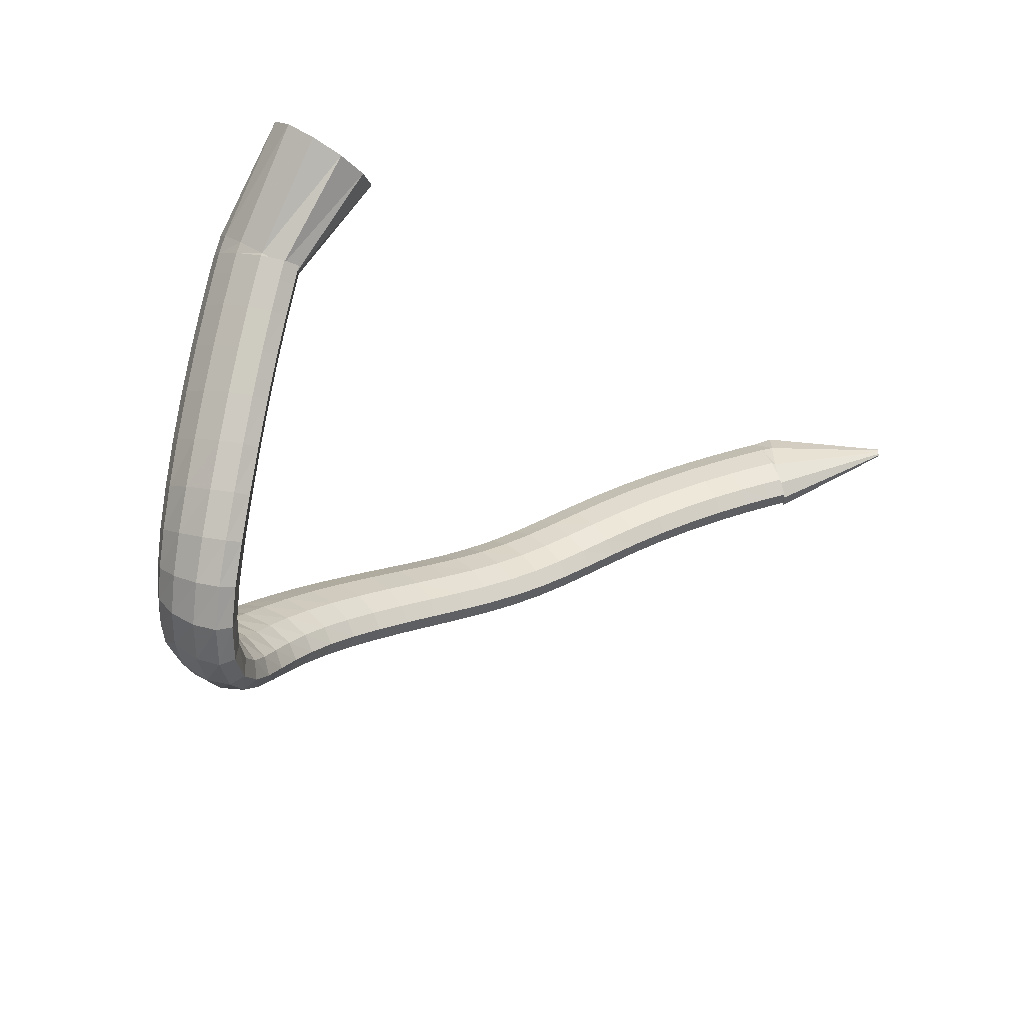
<metadata>
{"format":"obj","ext":"obj","renderer":"f3d","projection":"perspective","resolution":1024,"background":"white","views":[{"elev":-19.5,"azim":132.4,"up":"+Y"}]}
</metadata>
<code>
g tube1
v 85.51 139.7 177.2
v 85.63 139.4 177.1
v 85.78 139.3 177
v 85.9 139.3 176.9
v 85.97 139.5 176.9
v 85.95 139.7 176.9
v 85.86 140 177
v 85.72 140.2 177.1
v 85.58 140.2 177.2
v 85.48 140.1 177.3
v 85.46 139.9 177.3
v 85.51 139.7 177.2
v 89.64 137.2 188
v 90.83 135 186.9
v 92.26 133.9 185.8
v 93.48 134.2 185.1
v 94.11 135.8 184.9
v 93.95 138.2 185.4
v 93.04 140.7 186.4
v 91.67 142.4 187.6
v 90.29 142.9 188.5
v 89.33 141.9 188.9
v 89.08 139.8 188.8
v 89.64 137.2 188
v 90.73 136.6 188.9
v 91.6 134.8 187.1
v 92.71 133.9 185.5
v 93.73 134.4 184.6
v 94.32 136.1 184.6
v 94.29 138.3 185.7
v 93.66 140.5 187.3
v 92.62 141.9 189.1
v 91.51 142.1 190.4
v 90.68 141 190.9
v 90.38 139 190.3
v 90.73 136.6 188.9
v 92.24 136 190.2
v 93.05 134.2 188.4
v 94.12 133.4 186.7
v 95.12 133.9 185.8
v 95.72 135.5 185.9
v 95.74 137.7 186.9
v 95.18 139.9 188.7
v 94.2 141.3 190.5
v 93.12 141.4 191.8
v 92.29 140.3 192.3
v 91.96 138.3 191.7
v 92.24 136 190.2
v 94.38 135.1 192
v 95.1 133.3 190
v 96.11 132.5 188.3
v 97.09 133 187.4
v 97.72 134.7 187.5
v 97.81 136.9 188.6
v 97.32 139 190.4
v 96.42 140.3 192.3
v 95.38 140.5 193.7
v 94.54 139.4 194.2
v 94.17 137.4 193.5
v 94.38 135.1 192
v 96.96 133.9 193.9
v 97.59 132.2 191.9
v 98.54 131.4 190.2
v 99.5 131.9 189.2
v 100.2 133.5 189.4
v 100.3 135.7 190.6
v 99.93 137.8 192.4
v 99.11 139.1 194.4
v 98.11 139.2 195.8
v 97.27 138.1 196.3
v 96.84 136.1 195.6
v 96.96 133.9 193.9
v 99.8 132.5 196
v 100.3 130.8 193.9
v 101.2 130.1 192.1
v 102.2 130.6 191.1
v 102.9 132.2 191.3
v 103.1 134.3 192.6
v 102.8 136.3 194.5
v 102.1 137.6 196.5
v 101.1 137.7 198
v 100.3 136.6 198.4
v 99.77 134.6 197.7
v 99.8 132.5 196
v 102.7 130.9 197.9
v 103.1 129.2 195.8
v 103.9 128.6 193.9
v 104.9 129.1 192.9
v 105.6 130.7 193.1
v 106 132.7 194.5
v 105.8 134.7 196.5
v 105.1 135.9 198.6
v 104.2 136 200
v 103.4 134.9 200.5
v 102.8 133 199.7
v 102.7 130.9 197.9
v 105.6 129.2 199.6
v 105.9 127.6 197.4
v 106.6 127 195.5
v 107.5 127.6 194.5
v 108.3 129.1 194.8
v 108.7 131.1 196.2
v 108.7 133 198.2
v 108.1 134.1 200.4
v 107.3 134.2 201.9
v 106.4 133.1 202.3
v 105.8 131.2 201.5
v 105.6 129.2 199.6
v 108.3 127.4 201.2
v 108.6 125.9 198.9
v 109.2 125.4 196.9
v 110.1 126 195.9
v 110.9 127.5 196.2
v 111.4 129.4 197.6
v 111.5 131.2 199.8
v 111 132.3 202
v 110.2 132.3 203.5
v 109.3 131.2 203.9
v 108.6 129.4 203
v 108.3 127.4 201.2
v 111.1 125.7 202.5
v 111.2 124.3 200.1
v 111.8 123.8 198.2
v 112.6 124.4 197.1
v 113.4 125.9 197.4
v 114 127.8 198.8
v 114.1 129.5 201
v 113.8 130.6 203.3
v 113 130.5 204.9
v 112.2 129.4 205.3
v 111.5 127.6 204.4
v 111.1 125.7 202.5
v 113.9 124 203.6
v 114 122.6 201.3
v 114.5 122.1 199.2
v 115.2 122.8 198.2
v 116 124.3 198.4
v 116.6 126.2 199.9
v 116.8 127.9 202.1
v 116.5 128.9 204.4
v 115.8 128.8 206
v 115 127.7 206.4
v 114.3 125.9 205.5
v 113.9 124 203.6
v 116.8 122.4 204.6
v 116.9 121 202.2
v 117.3 120.6 200.2
v 118 121.2 199.1
v 118.7 122.8 199.4
v 119.3 124.7 200.8
v 119.5 126.4 203.1
v 119.2 127.4 205.4
v 118.6 127.2 207
v 117.9 126.1 207.4
v 117.2 124.3 206.5
v 116.8 122.4 204.6
v 119.9 120.8 205.5
v 119.9 119.5 203.1
v 120.3 119.1 201.1
v 120.9 119.8 200
v 121.6 121.4 200.2
v 122.1 123.3 201.7
v 122.3 125 203.9
v 122.1 126 206.2
v 121.5 125.8 207.9
v 120.8 124.6 208.3
v 120.2 122.8 207.4
v 119.9 120.8 205.5
v 123.1 119.4 206.4
v 123.1 118.1 204
v 123.5 117.7 201.9
v 124.1 118.4 200.8
v 124.7 120 201
v 125.1 122 202.5
v 125.3 123.7 204.7
v 125.1 124.6 207
v 124.6 124.4 208.7
v 124 123.2 209.1
v 123.4 121.4 208.3
v 123.1 119.4 206.4
v 126.5 118.1 207.2
v 126.5 116.7 204.8
v 126.8 116.4 202.7
v 127.3 117.1 201.6
v 127.9 118.8 201.8
v 128.4 120.7 203.2
v 128.5 122.4 205.5
v 128.4 123.3 207.8
v 127.9 123.1 209.5
v 127.3 121.9 209.9
v 126.8 120 209.1
v 126.5 118.1 207.2
v 130 116.7 207.9
v 129.9 115.4 205.5
v 130.2 115.1 203.4
v 130.7 115.8 202.3
v 131.3 117.5 202.5
v 131.8 119.4 204
v 132 121.1 206.2
v 131.9 122 208.5
v 131.5 121.7 210.2
v 130.9 120.5 210.7
v 130.3 118.6 209.8
v 130 116.7 207.9
v 133.6 115.3 208.5
v 133.5 114 206.1
v 133.7 113.7 204
v 134.1 114.5 202.9
v 134.7 116.1 203.1
v 135.3 118.1 204.6
v 135.6 119.7 206.8
v 135.6 120.5 209.2
v 135.2 120.3 210.9
v 134.7 119 211.3
v 134.1 117.2 210.5
v 133.6 115.3 208.5
v 137.3 113.9 209
v 137 112.6 206.6
v 137.1 112.4 204.4
v 137.5 113.2 203.3
v 138.2 114.8 203.5
v 138.8 116.7 205
v 139.2 118.3 207.3
v 139.3 119 209.6
v 139.1 118.8 211.3
v 138.5 117.5 211.8
v 137.8 115.7 210.9
v 137.3 113.9 209
v 140.8 112.4 209.2
v 140.4 111.2 206.8
v 140.3 111 204.7
v 140.7 111.8 203.5
v 141.4 113.4 203.7
v 142.2 115.2 205.2
v 142.8 116.7 207.5
v 143.1 117.4 209.9
v 142.9 117.1 211.6
v 142.3 115.9 212.1
v 141.5 114.1 211.2
v 140.8 112.4 209.2
v 144.2 110.8 209.2
v 143.5 109.7 206.8
v 143.3 109.6 204.6
v 143.6 110.4 203.5
v 144.4 112 203.7
v 145.3 113.7 205.2
v 146.2 115.2 207.4
v 146.6 115.8 209.8
v 146.5 115.5 211.5
v 146 114.2 212
v 145.1 112.5 211.1
v 144.2 110.8 209.2
v 147.4 109.3 208.8
v 146.5 108.3 206.5
v 146.1 108.2 204.4
v 146.3 109.1 203.2
v 147.1 110.6 203.4
v 148.2 112.3 204.8
v 149.3 113.6 207.1
v 150 114.2 209.4
v 150 113.8 211.1
v 149.5 112.5 211.6
v 148.5 110.8 210.7
v 147.4 109.3 208.8
v 150.4 107.7 208.2
v 149.2 106.8 205.9
v 148.6 106.8 203.8
v 148.7 107.7 202.7
v 149.5 109.2 202.8
v 150.8 110.9 204.2
v 152.1 112.2 206.3
v 153 112.7 208.6
v 153.3 112.2 210.2
v 152.8 110.9 210.7
v 151.7 109.3 210
v 150.4 107.7 208.2
v 153.4 106.3 207.1
v 152 105.4 205
v 151.1 105.4 203
v 151.1 106.3 201.9
v 151.8 107.9 202
v 153.2 109.6 203.2
v 154.7 110.9 205.2
v 155.8 111.4 207.4
v 156.3 110.9 209
v 156 109.6 209.5
v 154.9 107.9 208.8
v 153.4 106.3 207.1
v 156.4 105.2 205.8
v 154.8 104.1 203.8
v 153.8 104 201.9
v 153.5 105 200.9
v 154.1 106.6 200.9
v 155.4 108.4 202
v 156.9 109.8 203.8
v 158.3 110.4 205.8
v 159 110 207.4
v 158.8 108.7 207.9
v 157.9 106.9 207.3
v 156.4 105.2 205.8
v 159.3 104.5 204.2
v 157.8 103.2 202.3
v 156.6 103 200.6
v 156 103.8 199.5
v 156.3 105.5 199.5
v 157.4 107.6 200.6
v 158.9 109.2 202.3
v 160.3 110 204.2
v 161.2 109.7 205.6
v 161.3 108.3 206.2
v 160.6 106.4 205.6
v 159.3 104.5 204.2
v 162.1 104.6 202.4
v 160.9 103 200.5
v 159.6 102.6 198.8
v 158.8 103.3 197.9
v 158.6 105 198
v 159.2 107.2 199.1
v 160.3 109.1 200.9
v 161.6 110.1 202.7
v 162.7 110 204.1
v 163.2 108.7 204.5
v 163 106.7 203.8
v 162.1 104.6 202.4
v 164.6 105.5 200.4
v 163.8 104 198.4
v 162.6 103.3 196.7
v 161.5 103.9 195.9
v 160.9 105.5 196.3
v 160.8 107.5 197.7
v 161.4 109.4 199.6
v 162.5 110.6 201.6
v 163.6 110.6 202.9
v 164.6 109.5 203.1
v 164.9 107.6 202.2
v 164.6 105.5 200.4
v 166.6 107.5 198.6
v 166 106.1 196.3
v 164.9 105.5 194.5
v 163.7 105.9 193.9
v 162.7 107.1 194.5
v 162.2 108.8 196.3
v 162.4 110.4 198.6
v 163.2 111.4 200.7
v 164.4 111.5 202
v 165.6 110.7 202
v 166.4 109.2 200.7
v 166.6 107.5 198.6
v 167.9 110.2 196.9
v 167.4 109.1 194.4
v 166.3 108.6 192.6
v 165 108.9 192.1
v 163.8 109.7 193.1
v 163.2 111 195.1
v 163.3 112.2 197.7
v 164.1 113 199.9
v 165.3 113.1 201.1
v 166.6 112.5 200.8
v 167.6 111.5 199.3
v 167.9 110.2 196.9
v 168.7 113.5 195.4
v 168.2 112.7 192.9
v 167.1 112.2 191.1
v 165.7 112.3 190.7
v 164.5 113 191.8
v 163.8 113.9 194
v 163.9 114.8 196.7
v 164.8 115.5 198.9
v 166.1 115.6 200.1
v 167.5 115.2 199.7
v 168.4 114.4 198
v 168.7 113.5 195.4
v 169.2 117.2 194.2
v 168.6 116.5 191.6
v 167.5 116.1 189.9
v 166.1 116.1 189.5
v 164.9 116.6 190.7
v 164.2 117.4 193
v 164.4 118.1 195.7
v 165.3 118.7 197.9
v 166.7 118.9 199
v 168 118.6 198.6
v 169 118 196.8
v 169.2 117.2 194.2
v 169.5 121.2 193
v 168.9 120.5 190.4
v 167.7 120.1 188.7
v 166.3 120.1 188.4
v 165.1 120.5 189.6
v 164.5 121.2 192
v 164.7 121.9 194.7
v 165.7 122.5 196.9
v 167 122.7 198
v 168.4 122.5 197.5
v 169.3 121.9 195.6
v 169.5 121.2 193
v 169.7 125.3 191.9
v 169 124.6 189.3
v 167.8 124.2 187.6
v 166.4 124.1 187.3
v 165.2 124.5 188.6
v 164.7 125.2 190.9
v 164.9 125.9 193.6
v 165.9 126.5 195.8
v 167.2 126.8 196.9
v 168.6 126.6 196.4
v 169.5 126 194.5
v 169.7 125.3 191.9
v 169.8 129.2 190.8
v 169.1 128.4 188.2
v 167.9 128 186.5
v 166.5 127.9 186.3
v 165.3 128.3 187.5
v 164.8 129 189.8
v 165 129.8 192.5
v 166 130.4 194.7
v 167.4 130.7 195.7
v 168.7 130.5 195.2
v 169.6 130 193.4
v 169.8 129.2 190.8
v 169.8 132.6 189.7
v 169.2 131.8 187.2
v 168 131.3 185.5
v 166.5 131.3 185.2
v 165.4 131.7 186.5
v 164.8 132.4 188.8
v 165.1 133.2 191.4
v 166.1 133.9 193.6
v 167.4 134.2 194.6
v 168.8 134 194.1
v 169.7 133.4 192.3
v 169.8 132.6 189.7
v 169.9 135.3 188.8
v 169.2 134.5 186.3
v 168 133.9 184.6
v 166.6 133.9 184.4
v 165.4 134.3 185.6
v 164.9 135 187.9
v 165.1 135.9 190.6
v 166.1 136.6 192.7
v 167.5 137 193.7
v 168.8 136.8 193.2
v 169.7 136.2 191.4
v 169.9 135.3 188.8
v 169.9 137 188.2
v 169.2 136.1 185.7
v 168 135.6 184.1
v 166.6 135.5 183.8
v 165.4 135.9 185
v 164.9 136.7 187.3
v 165.1 137.6 190
v 166.1 138.4 192.2
v 167.5 138.7 193.1
v 168.8 138.5 192.6
v 169.7 137.9 190.8
v 169.9 137 188.2
v 169.8 137.9 187.8
v 169.2 136.4 185.6
v 167.9 135.2 184.3
v 166.5 134.9 184.2
v 165.4 135.4 185.4
v 164.9 136.6 187.5
v 165.2 138.2 189.9
v 166.2 139.6 191.7
v 167.5 140.4 192.4
v 168.8 140.3 191.8
v 169.7 139.4 190.1
v 169.8 137.9 187.8
v 170.3 146.8 181.6
v 169.2 145.2 179.5
v 167 143.9 178.4
v 164.2 143.4 178.6
v 161.8 143.8 180.1
v 160.6 145 182.3
v 160.8 146.6 184.6
v 162.6 148.1 186.2
v 165.2 149 186.7
v 167.9 149.1 185.9
v 169.8 148.2 184
v 170.3 146.8 181.6
f 1 2 14
f 14 13 1
f 2 3 15
f 15 14 2
f 3 4 16
f 16 15 3
f 4 5 17
f 17 16 4
f 5 6 18
f 18 17 5
f 6 7 19
f 19 18 6
f 7 8 20
f 20 19 7
f 8 9 21
f 21 20 8
f 9 10 22
f 22 21 9
f 10 11 23
f 23 22 10
f 11 12 24
f 24 23 11
f 13 14 26
f 26 25 13
f 14 15 27
f 27 26 14
f 15 16 28
f 28 27 15
f 16 17 29
f 29 28 16
f 17 18 30
f 30 29 17
f 18 19 31
f 31 30 18
f 19 20 32
f 32 31 19
f 20 21 33
f 33 32 20
f 21 22 34
f 34 33 21
f 22 23 35
f 35 34 22
f 23 24 36
f 36 35 23
f 25 26 38
f 38 37 25
f 26 27 39
f 39 38 26
f 27 28 40
f 40 39 27
f 28 29 41
f 41 40 28
f 29 30 42
f 42 41 29
f 30 31 43
f 43 42 30
f 31 32 44
f 44 43 31
f 32 33 45
f 45 44 32
f 33 34 46
f 46 45 33
f 34 35 47
f 47 46 34
f 35 36 48
f 48 47 35
f 37 38 50
f 50 49 37
f 38 39 51
f 51 50 38
f 39 40 52
f 52 51 39
f 40 41 53
f 53 52 40
f 41 42 54
f 54 53 41
f 42 43 55
f 55 54 42
f 43 44 56
f 56 55 43
f 44 45 57
f 57 56 44
f 45 46 58
f 58 57 45
f 46 47 59
f 59 58 46
f 47 48 60
f 60 59 47
f 49 50 62
f 62 61 49
f 50 51 63
f 63 62 50
f 51 52 64
f 64 63 51
f 52 53 65
f 65 64 52
f 53 54 66
f 66 65 53
f 54 55 67
f 67 66 54
f 55 56 68
f 68 67 55
f 56 57 69
f 69 68 56
f 57 58 70
f 70 69 57
f 58 59 71
f 71 70 58
f 59 60 72
f 72 71 59
f 61 62 74
f 74 73 61
f 62 63 75
f 75 74 62
f 63 64 76
f 76 75 63
f 64 65 77
f 77 76 64
f 65 66 78
f 78 77 65
f 66 67 79
f 79 78 66
f 67 68 80
f 80 79 67
f 68 69 81
f 81 80 68
f 69 70 82
f 82 81 69
f 70 71 83
f 83 82 70
f 71 72 84
f 84 83 71
f 73 74 86
f 86 85 73
f 74 75 87
f 87 86 74
f 75 76 88
f 88 87 75
f 76 77 89
f 89 88 76
f 77 78 90
f 90 89 77
f 78 79 91
f 91 90 78
f 79 80 92
f 92 91 79
f 80 81 93
f 93 92 80
f 81 82 94
f 94 93 81
f 82 83 95
f 95 94 82
f 83 84 96
f 96 95 83
f 85 86 98
f 98 97 85
f 86 87 99
f 99 98 86
f 87 88 100
f 100 99 87
f 88 89 101
f 101 100 88
f 89 90 102
f 102 101 89
f 90 91 103
f 103 102 90
f 91 92 104
f 104 103 91
f 92 93 105
f 105 104 92
f 93 94 106
f 106 105 93
f 94 95 107
f 107 106 94
f 95 96 108
f 108 107 95
f 97 98 110
f 110 109 97
f 98 99 111
f 111 110 98
f 99 100 112
f 112 111 99
f 100 101 113
f 113 112 100
f 101 102 114
f 114 113 101
f 102 103 115
f 115 114 102
f 103 104 116
f 116 115 103
f 104 105 117
f 117 116 104
f 105 106 118
f 118 117 105
f 106 107 119
f 119 118 106
f 107 108 120
f 120 119 107
f 109 110 122
f 122 121 109
f 110 111 123
f 123 122 110
f 111 112 124
f 124 123 111
f 112 113 125
f 125 124 112
f 113 114 126
f 126 125 113
f 114 115 127
f 127 126 114
f 115 116 128
f 128 127 115
f 116 117 129
f 129 128 116
f 117 118 130
f 130 129 117
f 118 119 131
f 131 130 118
f 119 120 132
f 132 131 119
f 121 122 134
f 134 133 121
f 122 123 135
f 135 134 122
f 123 124 136
f 136 135 123
f 124 125 137
f 137 136 124
f 125 126 138
f 138 137 125
f 126 127 139
f 139 138 126
f 127 128 140
f 140 139 127
f 128 129 141
f 141 140 128
f 129 130 142
f 142 141 129
f 130 131 143
f 143 142 130
f 131 132 144
f 144 143 131
f 133 134 146
f 146 145 133
f 134 135 147
f 147 146 134
f 135 136 148
f 148 147 135
f 136 137 149
f 149 148 136
f 137 138 150
f 150 149 137
f 138 139 151
f 151 150 138
f 139 140 152
f 152 151 139
f 140 141 153
f 153 152 140
f 141 142 154
f 154 153 141
f 142 143 155
f 155 154 142
f 143 144 156
f 156 155 143
f 145 146 158
f 158 157 145
f 146 147 159
f 159 158 146
f 147 148 160
f 160 159 147
f 148 149 161
f 161 160 148
f 149 150 162
f 162 161 149
f 150 151 163
f 163 162 150
f 151 152 164
f 164 163 151
f 152 153 165
f 165 164 152
f 153 154 166
f 166 165 153
f 154 155 167
f 167 166 154
f 155 156 168
f 168 167 155
f 157 158 170
f 170 169 157
f 158 159 171
f 171 170 158
f 159 160 172
f 172 171 159
f 160 161 173
f 173 172 160
f 161 162 174
f 174 173 161
f 162 163 175
f 175 174 162
f 163 164 176
f 176 175 163
f 164 165 177
f 177 176 164
f 165 166 178
f 178 177 165
f 166 167 179
f 179 178 166
f 167 168 180
f 180 179 167
f 169 170 182
f 182 181 169
f 170 171 183
f 183 182 170
f 171 172 184
f 184 183 171
f 172 173 185
f 185 184 172
f 173 174 186
f 186 185 173
f 174 175 187
f 187 186 174
f 175 176 188
f 188 187 175
f 176 177 189
f 189 188 176
f 177 178 190
f 190 189 177
f 178 179 191
f 191 190 178
f 179 180 192
f 192 191 179
f 181 182 194
f 194 193 181
f 182 183 195
f 195 194 182
f 183 184 196
f 196 195 183
f 184 185 197
f 197 196 184
f 185 186 198
f 198 197 185
f 186 187 199
f 199 198 186
f 187 188 200
f 200 199 187
f 188 189 201
f 201 200 188
f 189 190 202
f 202 201 189
f 190 191 203
f 203 202 190
f 191 192 204
f 204 203 191
f 193 194 206
f 206 205 193
f 194 195 207
f 207 206 194
f 195 196 208
f 208 207 195
f 196 197 209
f 209 208 196
f 197 198 210
f 210 209 197
f 198 199 211
f 211 210 198
f 199 200 212
f 212 211 199
f 200 201 213
f 213 212 200
f 201 202 214
f 214 213 201
f 202 203 215
f 215 214 202
f 203 204 216
f 216 215 203
f 205 206 218
f 218 217 205
f 206 207 219
f 219 218 206
f 207 208 220
f 220 219 207
f 208 209 221
f 221 220 208
f 209 210 222
f 222 221 209
f 210 211 223
f 223 222 210
f 211 212 224
f 224 223 211
f 212 213 225
f 225 224 212
f 213 214 226
f 226 225 213
f 214 215 227
f 227 226 214
f 215 216 228
f 228 227 215
f 217 218 230
f 230 229 217
f 218 219 231
f 231 230 218
f 219 220 232
f 232 231 219
f 220 221 233
f 233 232 220
f 221 222 234
f 234 233 221
f 222 223 235
f 235 234 222
f 223 224 236
f 236 235 223
f 224 225 237
f 237 236 224
f 225 226 238
f 238 237 225
f 226 227 239
f 239 238 226
f 227 228 240
f 240 239 227
f 229 230 242
f 242 241 229
f 230 231 243
f 243 242 230
f 231 232 244
f 244 243 231
f 232 233 245
f 245 244 232
f 233 234 246
f 246 245 233
f 234 235 247
f 247 246 234
f 235 236 248
f 248 247 235
f 236 237 249
f 249 248 236
f 237 238 250
f 250 249 237
f 238 239 251
f 251 250 238
f 239 240 252
f 252 251 239
f 241 242 254
f 254 253 241
f 242 243 255
f 255 254 242
f 243 244 256
f 256 255 243
f 244 245 257
f 257 256 244
f 245 246 258
f 258 257 245
f 246 247 259
f 259 258 246
f 247 248 260
f 260 259 247
f 248 249 261
f 261 260 248
f 249 250 262
f 262 261 249
f 250 251 263
f 263 262 250
f 251 252 264
f 264 263 251
f 253 254 266
f 266 265 253
f 254 255 267
f 267 266 254
f 255 256 268
f 268 267 255
f 256 257 269
f 269 268 256
f 257 258 270
f 270 269 257
f 258 259 271
f 271 270 258
f 259 260 272
f 272 271 259
f 260 261 273
f 273 272 260
f 261 262 274
f 274 273 261
f 262 263 275
f 275 274 262
f 263 264 276
f 276 275 263
f 265 266 278
f 278 277 265
f 266 267 279
f 279 278 266
f 267 268 280
f 280 279 267
f 268 269 281
f 281 280 268
f 269 270 282
f 282 281 269
f 270 271 283
f 283 282 270
f 271 272 284
f 284 283 271
f 272 273 285
f 285 284 272
f 273 274 286
f 286 285 273
f 274 275 287
f 287 286 274
f 275 276 288
f 288 287 275
f 277 278 290
f 290 289 277
f 278 279 291
f 291 290 278
f 279 280 292
f 292 291 279
f 280 281 293
f 293 292 280
f 281 282 294
f 294 293 281
f 282 283 295
f 295 294 282
f 283 284 296
f 296 295 283
f 284 285 297
f 297 296 284
f 285 286 298
f 298 297 285
f 286 287 299
f 299 298 286
f 287 288 300
f 300 299 287
f 289 290 302
f 302 301 289
f 290 291 303
f 303 302 290
f 291 292 304
f 304 303 291
f 292 293 305
f 305 304 292
f 293 294 306
f 306 305 293
f 294 295 307
f 307 306 294
f 295 296 308
f 308 307 295
f 296 297 309
f 309 308 296
f 297 298 310
f 310 309 297
f 298 299 311
f 311 310 298
f 299 300 312
f 312 311 299
f 301 302 314
f 314 313 301
f 302 303 315
f 315 314 302
f 303 304 316
f 316 315 303
f 304 305 317
f 317 316 304
f 305 306 318
f 318 317 305
f 306 307 319
f 319 318 306
f 307 308 320
f 320 319 307
f 308 309 321
f 321 320 308
f 309 310 322
f 322 321 309
f 310 311 323
f 323 322 310
f 311 312 324
f 324 323 311
f 313 314 326
f 326 325 313
f 314 315 327
f 327 326 314
f 315 316 328
f 328 327 315
f 316 317 329
f 329 328 316
f 317 318 330
f 330 329 317
f 318 319 331
f 331 330 318
f 319 320 332
f 332 331 319
f 320 321 333
f 333 332 320
f 321 322 334
f 334 333 321
f 322 323 335
f 335 334 322
f 323 324 336
f 336 335 323
f 325 326 338
f 338 337 325
f 326 327 339
f 339 338 326
f 327 328 340
f 340 339 327
f 328 329 341
f 341 340 328
f 329 330 342
f 342 341 329
f 330 331 343
f 343 342 330
f 331 332 344
f 344 343 331
f 332 333 345
f 345 344 332
f 333 334 346
f 346 345 333
f 334 335 347
f 347 346 334
f 335 336 348
f 348 347 335
f 337 338 350
f 350 349 337
f 338 339 351
f 351 350 338
f 339 340 352
f 352 351 339
f 340 341 353
f 353 352 340
f 341 342 354
f 354 353 341
f 342 343 355
f 355 354 342
f 343 344 356
f 356 355 343
f 344 345 357
f 357 356 344
f 345 346 358
f 358 357 345
f 346 347 359
f 359 358 346
f 347 348 360
f 360 359 347
f 349 350 362
f 362 361 349
f 350 351 363
f 363 362 350
f 351 352 364
f 364 363 351
f 352 353 365
f 365 364 352
f 353 354 366
f 366 365 353
f 354 355 367
f 367 366 354
f 355 356 368
f 368 367 355
f 356 357 369
f 369 368 356
f 357 358 370
f 370 369 357
f 358 359 371
f 371 370 358
f 359 360 372
f 372 371 359
f 361 362 374
f 374 373 361
f 362 363 375
f 375 374 362
f 363 364 376
f 376 375 363
f 364 365 377
f 377 376 364
f 365 366 378
f 378 377 365
f 366 367 379
f 379 378 366
f 367 368 380
f 380 379 367
f 368 369 381
f 381 380 368
f 369 370 382
f 382 381 369
f 370 371 383
f 383 382 370
f 371 372 384
f 384 383 371
f 373 374 386
f 386 385 373
f 374 375 387
f 387 386 374
f 375 376 388
f 388 387 375
f 376 377 389
f 389 388 376
f 377 378 390
f 390 389 377
f 378 379 391
f 391 390 378
f 379 380 392
f 392 391 379
f 380 381 393
f 393 392 380
f 381 382 394
f 394 393 381
f 382 383 395
f 395 394 382
f 383 384 396
f 396 395 383
f 385 386 398
f 398 397 385
f 386 387 399
f 399 398 386
f 387 388 400
f 400 399 387
f 388 389 401
f 401 400 388
f 389 390 402
f 402 401 389
f 390 391 403
f 403 402 390
f 391 392 404
f 404 403 391
f 392 393 405
f 405 404 392
f 393 394 406
f 406 405 393
f 394 395 407
f 407 406 394
f 395 396 408
f 408 407 395
f 397 398 410
f 410 409 397
f 398 399 411
f 411 410 398
f 399 400 412
f 412 411 399
f 400 401 413
f 413 412 400
f 401 402 414
f 414 413 401
f 402 403 415
f 415 414 402
f 403 404 416
f 416 415 403
f 404 405 417
f 417 416 404
f 405 406 418
f 418 417 405
f 406 407 419
f 419 418 406
f 407 408 420
f 420 419 407
f 409 410 422
f 422 421 409
f 410 411 423
f 423 422 410
f 411 412 424
f 424 423 411
f 412 413 425
f 425 424 412
f 413 414 426
f 426 425 413
f 414 415 427
f 427 426 414
f 415 416 428
f 428 427 415
f 416 417 429
f 429 428 416
f 417 418 430
f 430 429 417
f 418 419 431
f 431 430 418
f 419 420 432
f 432 431 419
f 421 422 434
f 434 433 421
f 422 423 435
f 435 434 422
f 423 424 436
f 436 435 423
f 424 425 437
f 437 436 424
f 425 426 438
f 438 437 425
f 426 427 439
f 439 438 426
f 427 428 440
f 440 439 427
f 428 429 441
f 441 440 428
f 429 430 442
f 442 441 429
f 430 431 443
f 443 442 430
f 431 432 444
f 444 443 431
f 433 434 446
f 446 445 433
f 434 435 447
f 447 446 434
f 435 436 448
f 448 447 435
f 436 437 449
f 449 448 436
f 437 438 450
f 450 449 437
f 438 439 451
f 451 450 438
f 439 440 452
f 452 451 439
f 440 441 453
f 453 452 440
f 441 442 454
f 454 453 441
f 442 443 455
f 455 454 442
f 443 444 456
f 456 455 443
f 445 446 458
f 458 457 445
f 446 447 459
f 459 458 446
f 447 448 460
f 460 459 447
f 448 449 461
f 461 460 448
f 449 450 462
f 462 461 449
f 450 451 463
f 463 462 450
f 451 452 464
f 464 463 451
f 452 453 465
f 465 464 452
f 453 454 466
f 466 465 453
f 454 455 467
f 467 466 454
f 455 456 468
f 468 467 455
f 457 458 470
f 470 469 457
f 458 459 471
f 471 470 458
f 459 460 472
f 472 471 459
f 460 461 473
f 473 472 460
f 461 462 474
f 474 473 461
f 462 463 475
f 475 474 462
f 463 464 476
f 476 475 463
f 464 465 477
f 477 476 464
f 465 466 478
f 478 477 465
f 466 467 479
f 479 478 466
f 467 468 480
f 480 479 467
g

</code>
